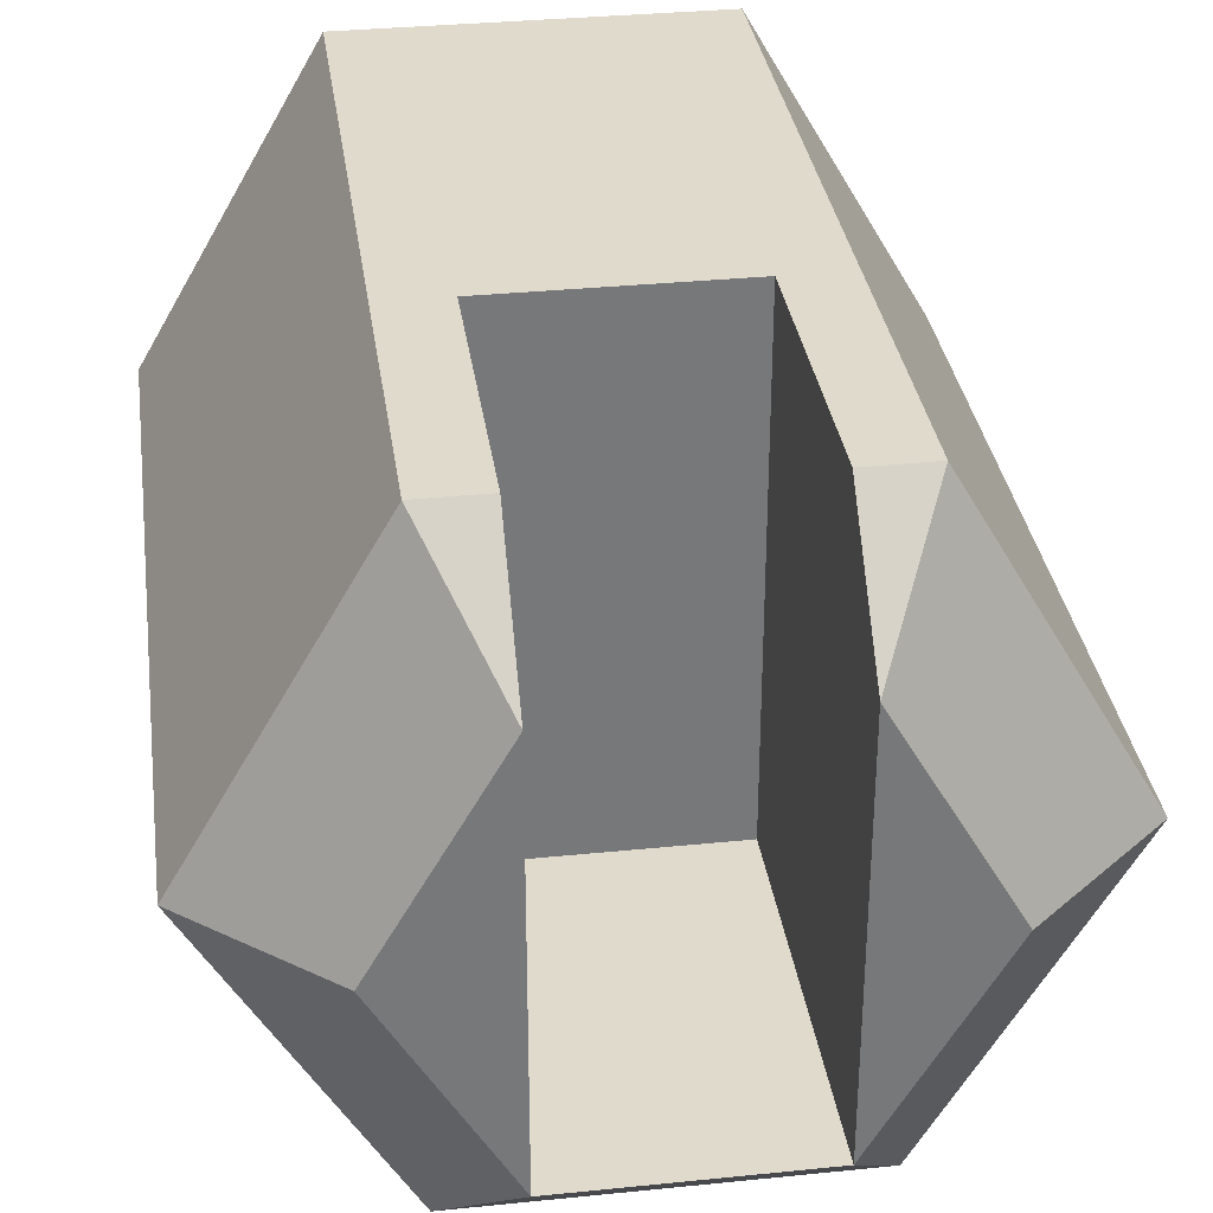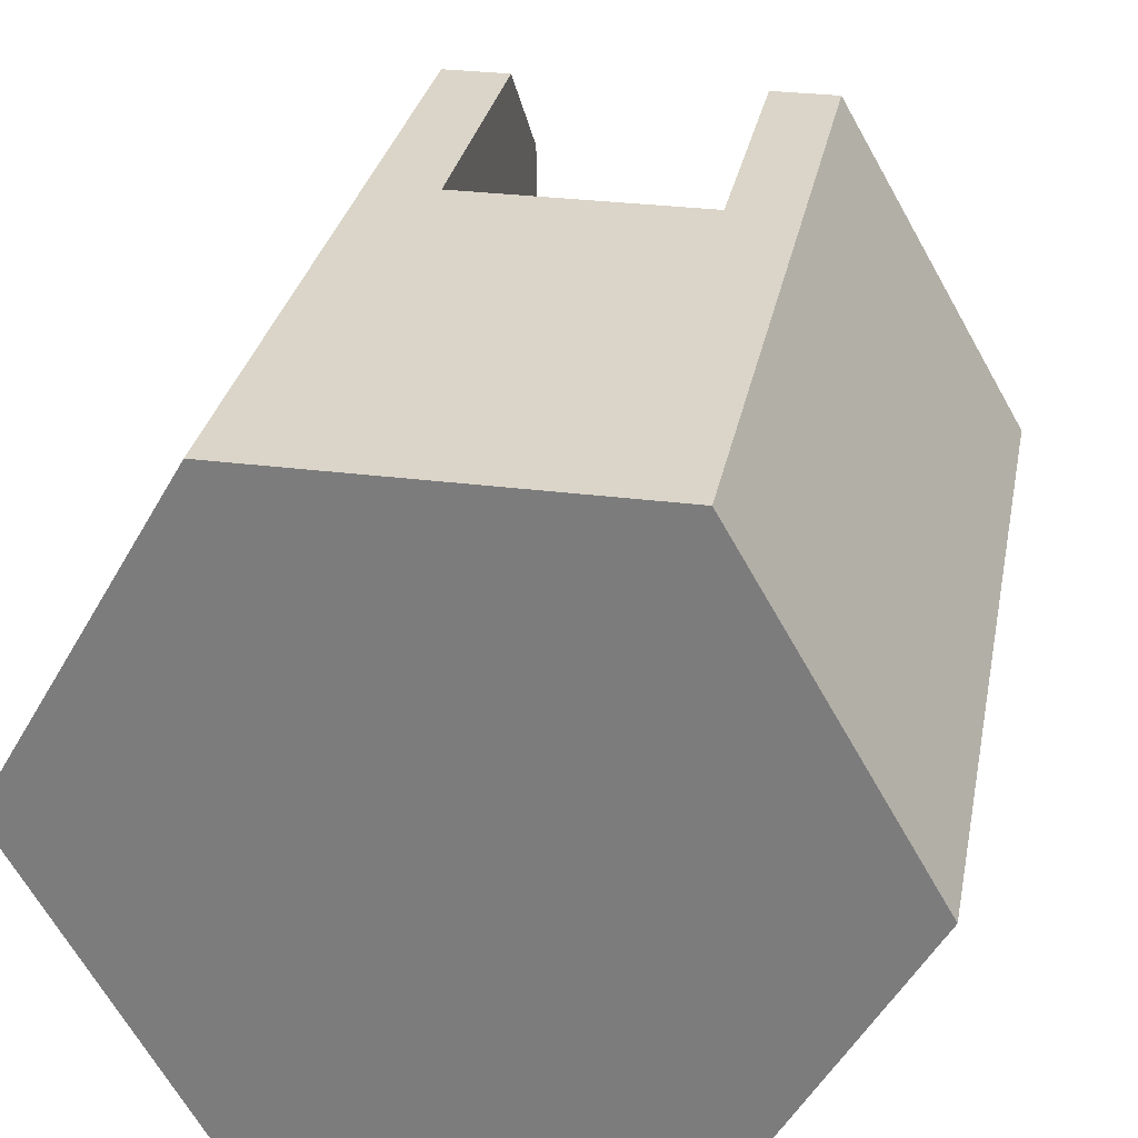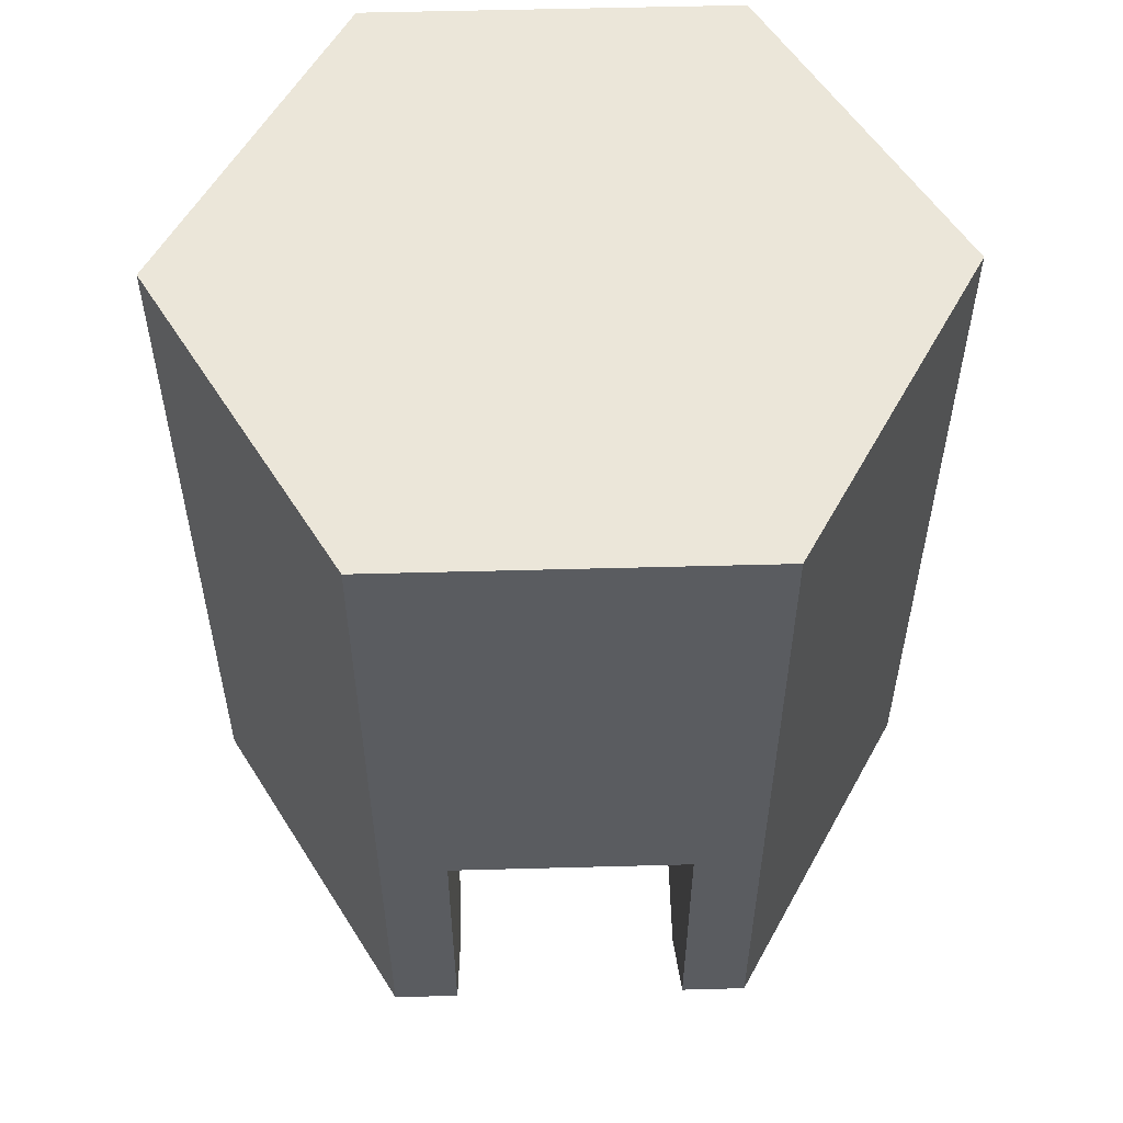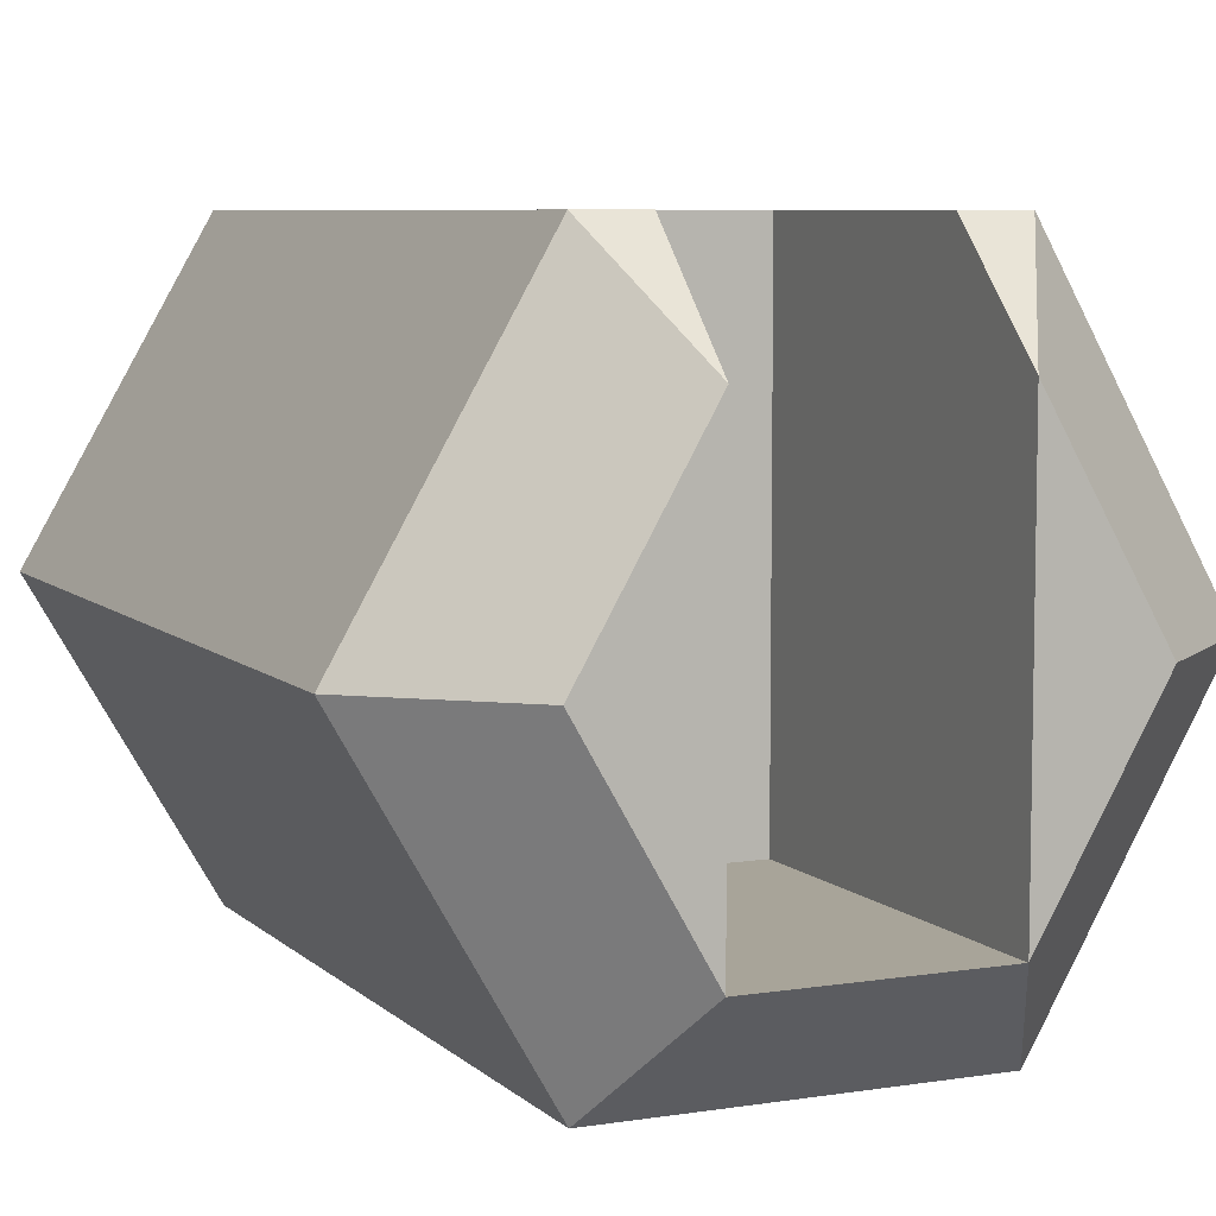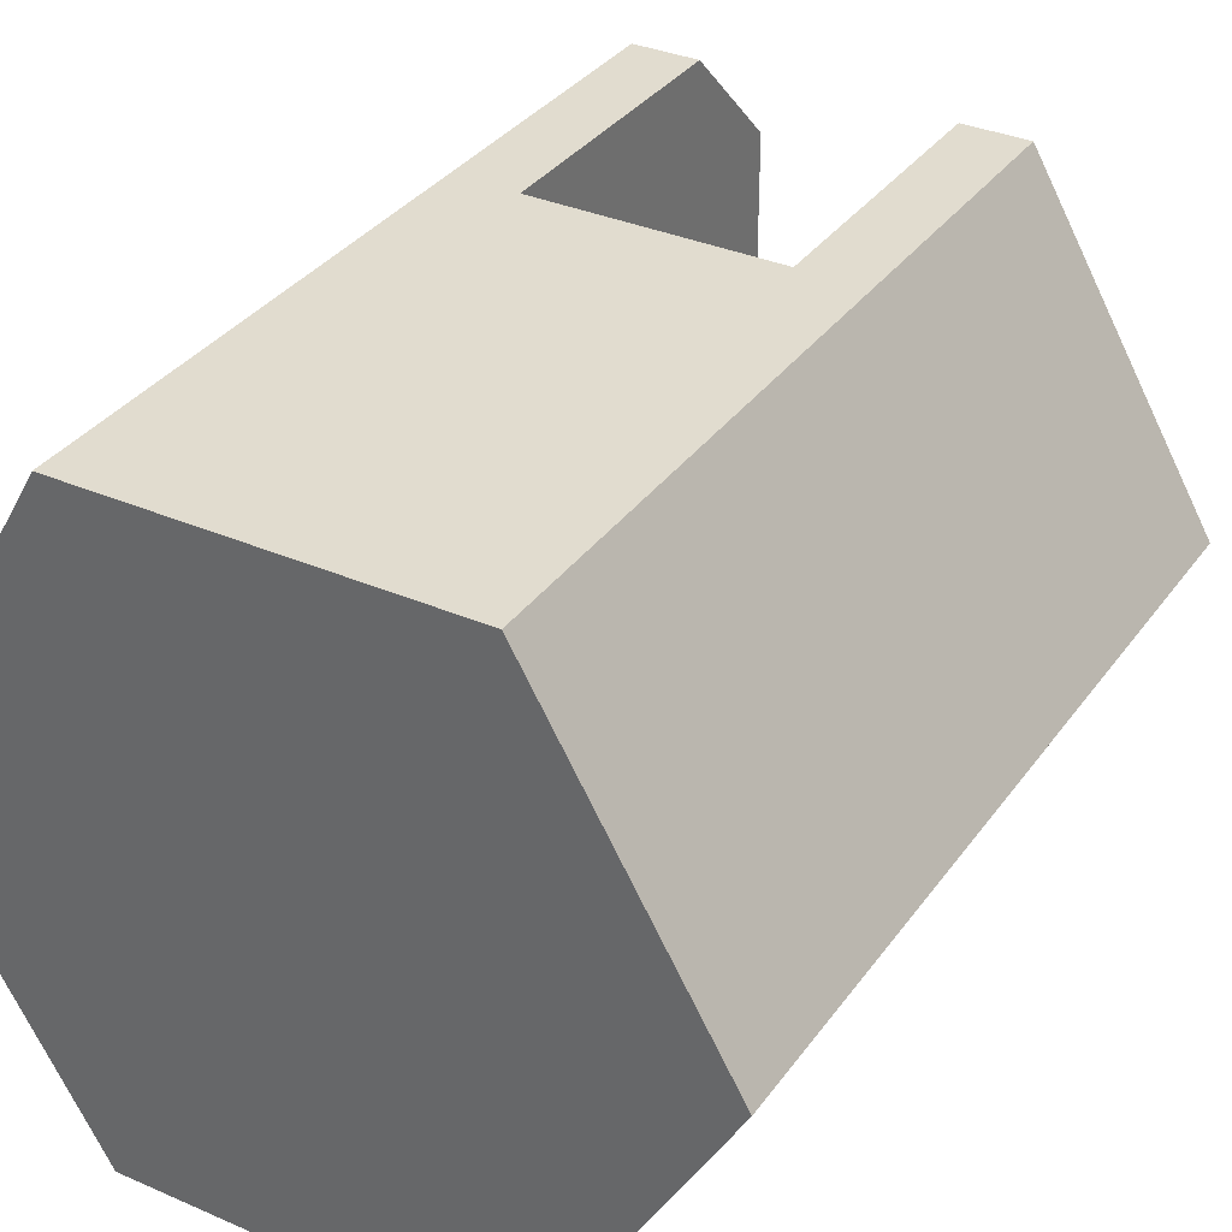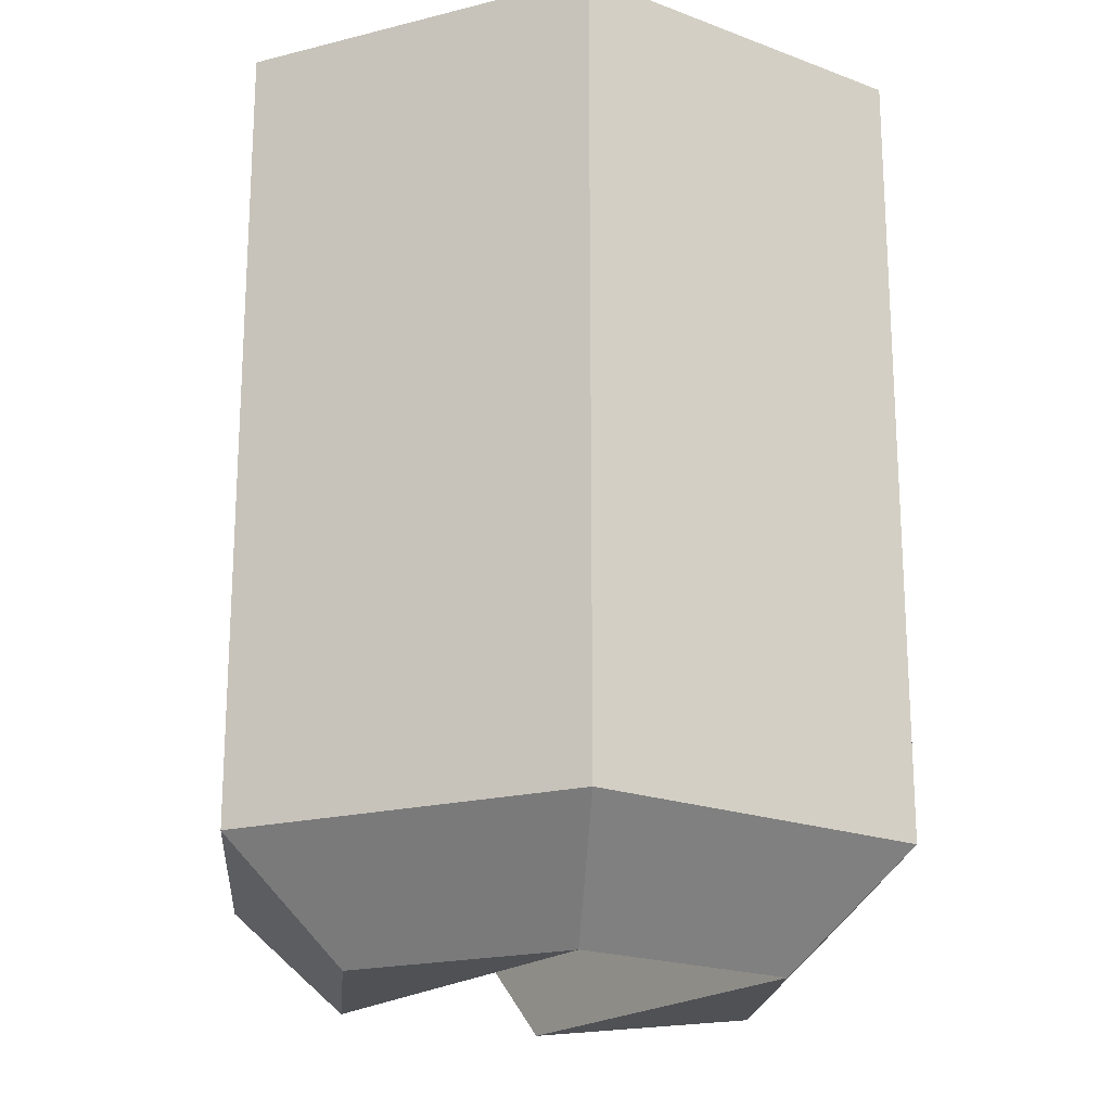
<metadata>
{"format":"obj","ext":"obj","renderer":"f3d","projection":"perspective","resolution":1024,"background":"white","views":[{"elev":33.0,"azim":-8.0,"up":"+Z"},{"elev":29.4,"azim":-169.2,"up":"+Z"},{"elev":55.5,"azim":-1.6,"up":"+Y"},{"elev":7.1,"azim":-24.4,"up":"+Z"},{"elev":34.2,"azim":-149.6,"up":"+Z"},{"elev":-19.9,"azim":145.1,"up":"+Y"}]}
</metadata>
<code>
o Solid1.001
v 0.05238 -0.15 0.1407
v 0.05238 -0.025 -0.09077
v 0.05238 -0.2 0.09073
v 0.05238 -0.2 -0.09077
v 0.05238 -0.2 -0.09073
v 0.05238 -0.025 0.1407
v -0.05238 -0.2 -0.09077
v -0.05238 -0.025 -0.09077
v -0.05238 -0.025 0.1407
v -0.05238 -0.15 0.1407
v -0.05238 -0.2 0.09073
v -0.05238 -0.2 -0.09073
v -0.08125 -0.15 0.1407
v 0.08125 -0.15 0.1407
v -0.1048 -0.2 -0
v 0.1048 -0.2 -0
v 0.08125 -0.15 -0.1407
v -0.08125 -0.15 -0.1407
v -0.1625 -0.15 -0
v 0.1625 -0.15 -0
v 0.1625 0.2 0
v 0.08125 0.2 -0.1407
v -0.08125 0.2 -0.1407
v -0.1625 0.2 0
v 0.08125 0.2 0.1407
v -0.08125 0.2 0.1407
f 1 2 3
f 3 2 4
f 3 4 5
f 1 6 2
f 7 4 8
f 8 4 2
f 6 9 2
f 2 9 8
f 9 10 8
f 8 10 11
f 8 11 7
f 7 11 12
f 11 10 13
f 1 3 14
f 12 11 15
f 3 5 16
f 5 4 17
f 17 4 7
f 17 7 18
f 18 7 12
f 12 15 18
f 18 15 19
f 15 11 19
f 19 11 13
f 3 16 14
f 14 16 20
f 17 20 5
f 5 20 16
f 20 17 21
f 21 17 22
f 17 18 22
f 22 18 23
f 18 19 23
f 23 19 24
f 14 20 25
f 25 20 21
f 1 14 6
f 6 14 25
f 6 25 26
f 6 26 9
f 9 26 13
f 9 13 10
f 19 13 24
f 24 13 26
f 26 21 24
f 24 21 22
f 24 22 23
f 26 25 21

</code>
